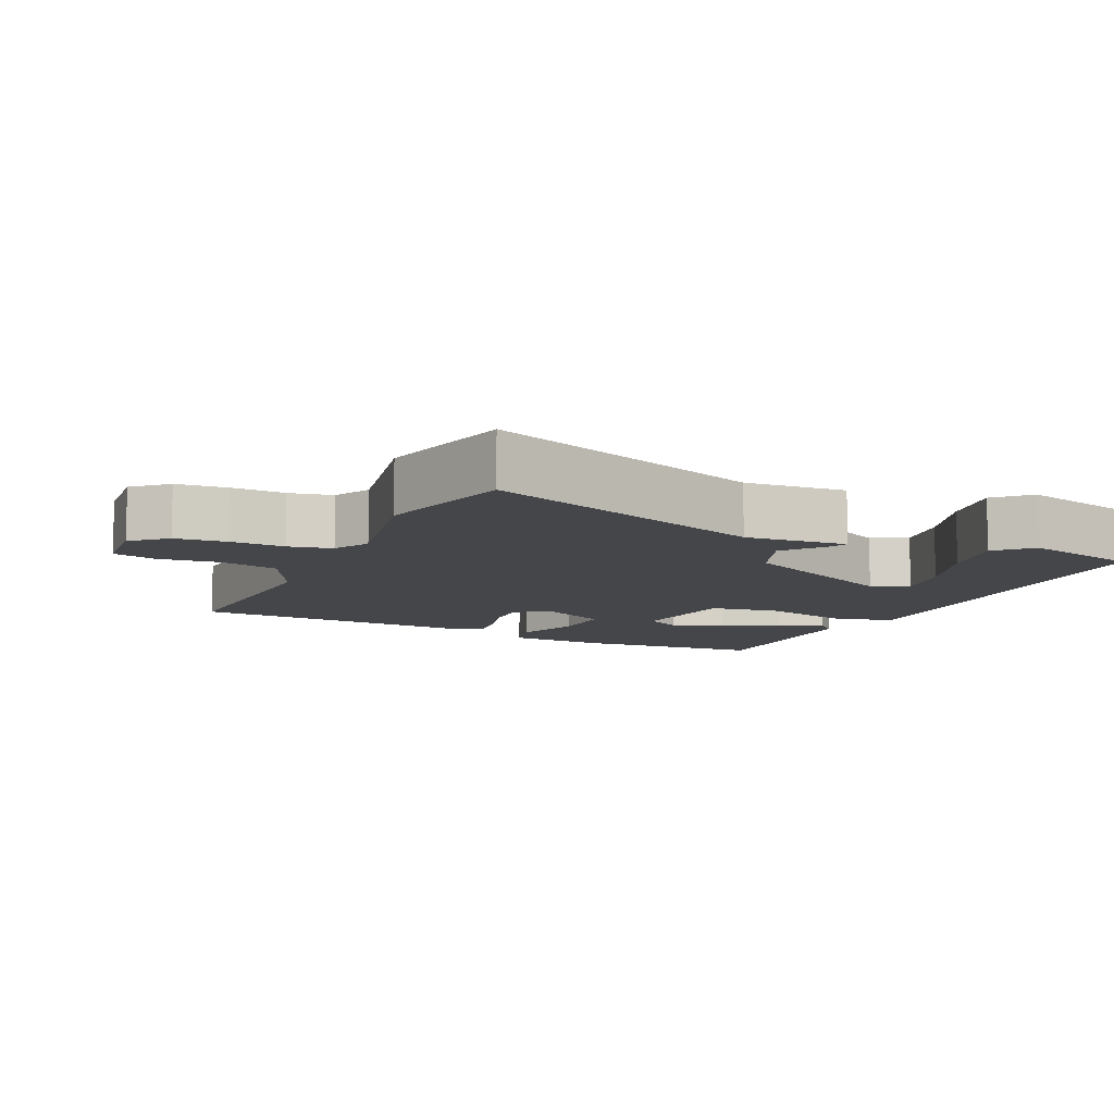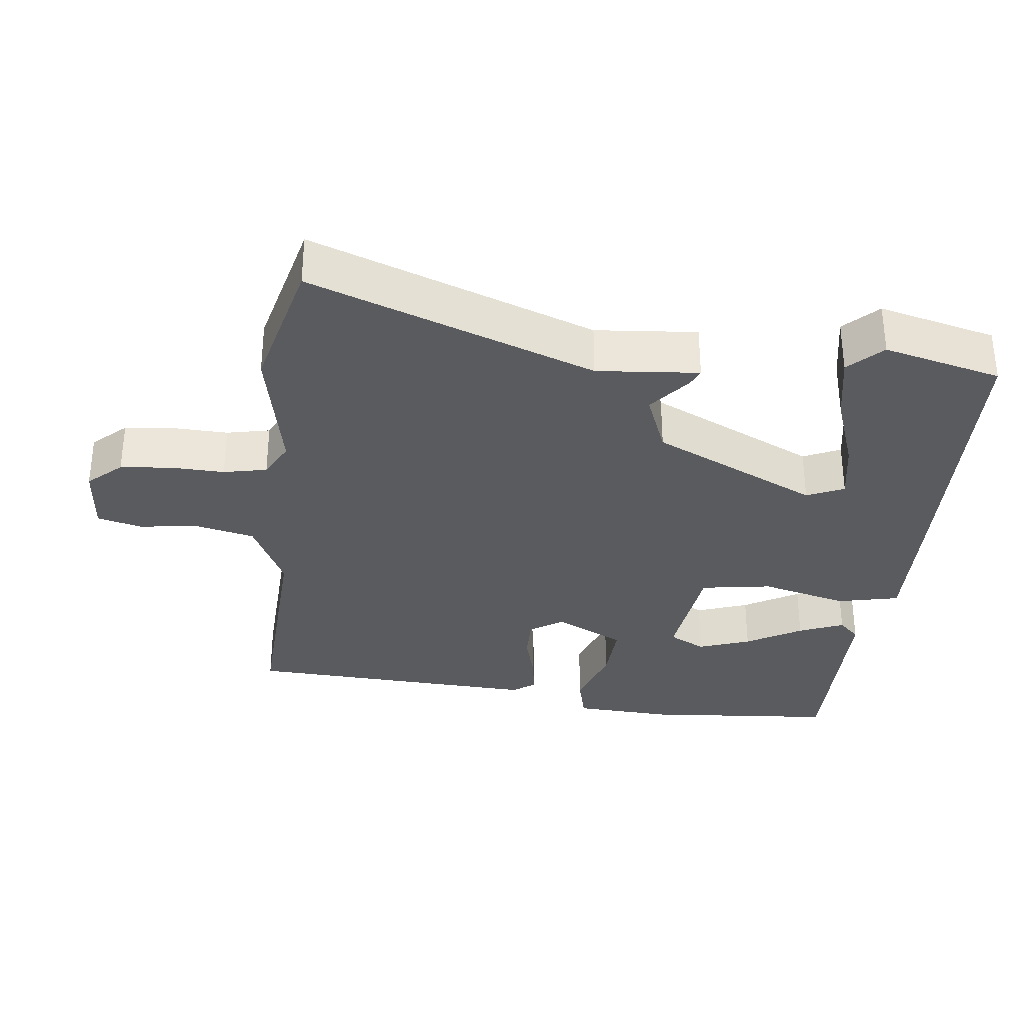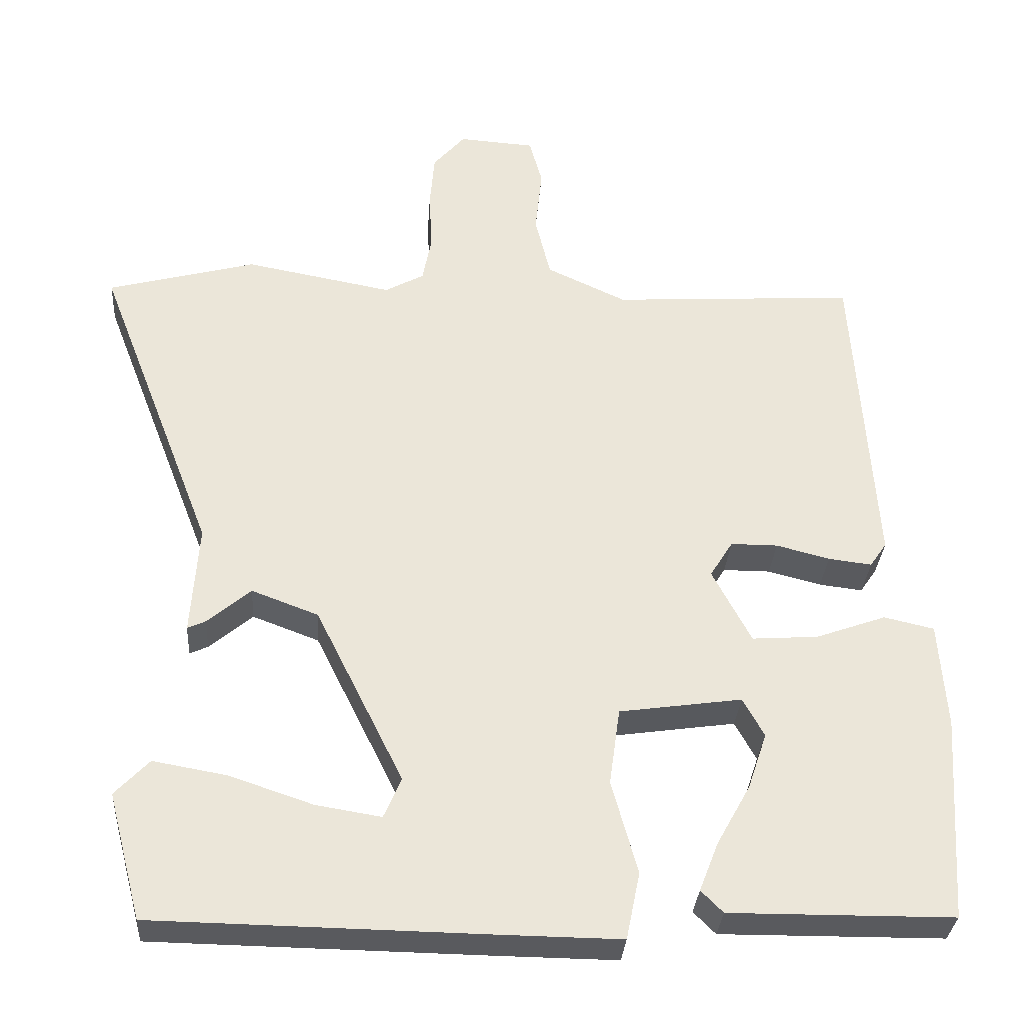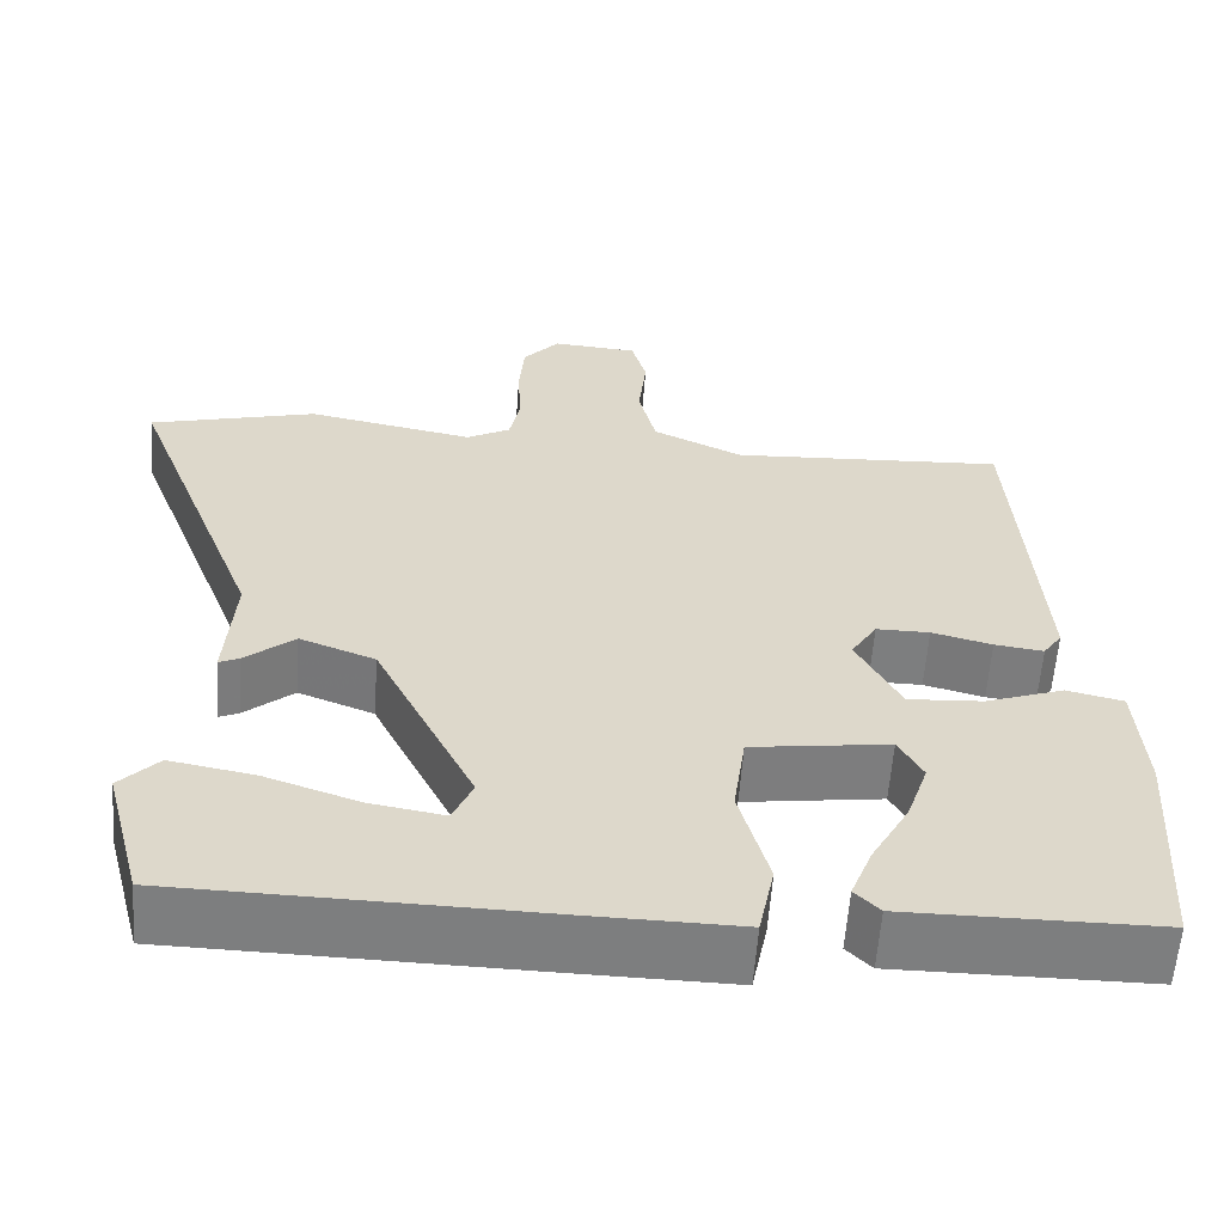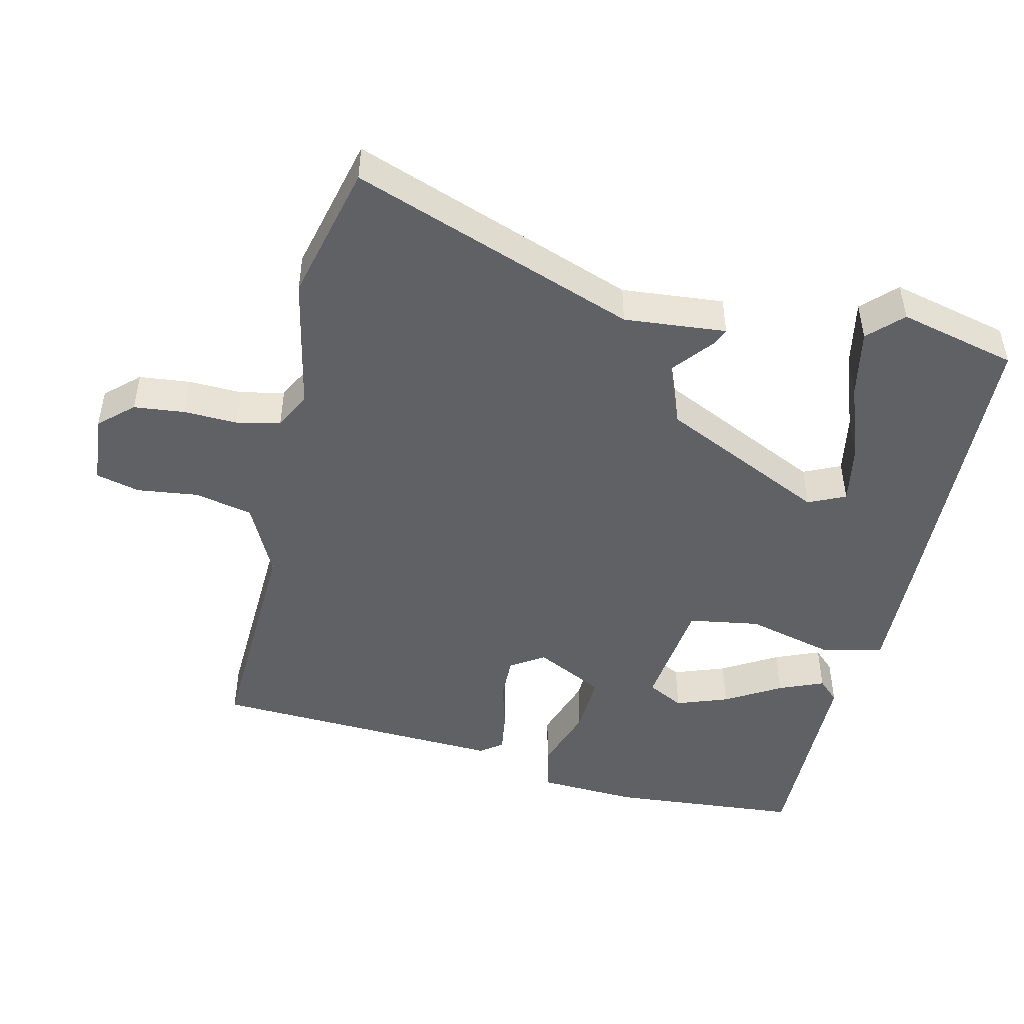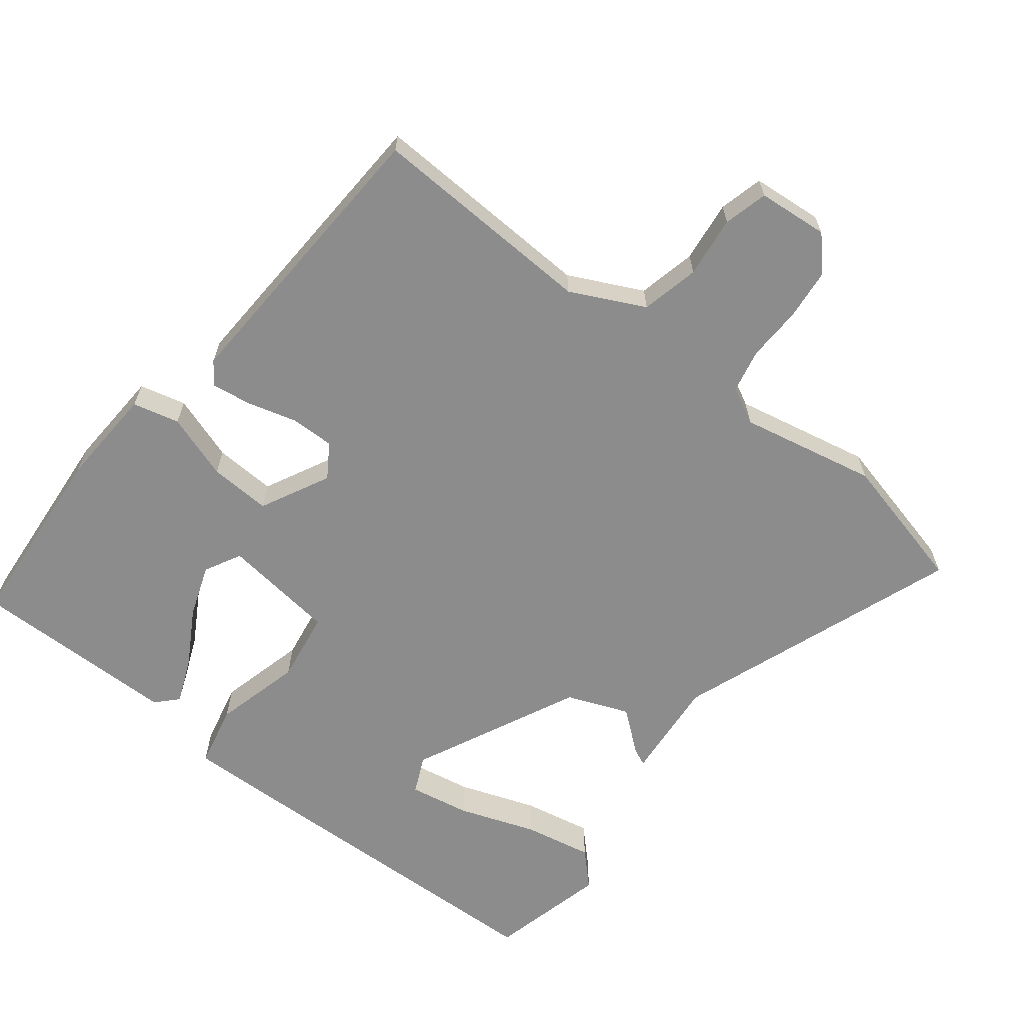
<metadata>
{"format":"obj","ext":"obj","renderer":"f3d","projection":"perspective","resolution":1024,"background":"white","views":[{"elev":-9.7,"azim":66.1,"up":"+Y"},{"elev":-32.9,"azim":84.4,"up":"+Y"},{"elev":-31.7,"azim":176.1,"up":"+Z"},{"elev":-59.3,"azim":175.8,"up":"+Z"},{"elev":-48.0,"azim":78.1,"up":"+Y"},{"elev":-64.2,"azim":-37.0,"up":"+Y"}]}
</metadata>
<code>
v -0.517 0.07 -0.448
v -0.534 0.07 -0.178
v -0.524 0.07 -0.038
v -0.458 0.07 -0.023
v -0.366 0.07 -0.056
v -0.279 0.07 -0.062
v -0.228 0.07 0.035
v -0.258 0.07 0.083
v -0.32 0.07 0.083
v -0.39 0.07 0.065
v -0.447 0.07 0.058
v -0.469 0.07 0.09
v -0.441 0.07 0.507
v -0.12 0.07 0.487
v -0.015 0.07 0.536
v 0.005 0.07 0.618
v -0.004 0.07 0.705
v 0.013 0.07 0.767
v 0.113 0.07 0.774
v 0.155 0.07 0.726
v 0.161 0.07 0.654
v 0.157 0.07 0.577
v 0.169 0.07 0.515
v 0.22 0.07 0.487
v 0.414 0.07 0.523
v 0.609 0.07 0.471
v 0.454 0.07 0.071
v 0.464 0.07 -0.074
v 0.44 0.07 -0.063
v 0.383 0.07 -0.015
v 0.295 0.07 -0.048
v 0.179 0.07 -0.281
v 0.202 0.07 -0.334
v 0.288 0.07 -0.32
v 0.398 0.07 -0.283
v 0.495 0.07 -0.266
v 0.54 0.07 -0.313
v 0.496 0.07 -0.479
v 0.068 0.07 -0.486
v -0.101 0.07 -0.488
v -0.119 0.07 -0.4
v -0.085 0.07 -0.277
v -0.099 0.07 -0.176
v -0.26 0.07 -0.153
v -0.288 0.07 -0.204
v -0.263 0.07 -0.278
v -0.219 0.07 -0.357
v -0.194 0.07 -0.421
v -0.223 0.07 -0.45
v -0.517 0 -0.448
v -0.534 0 -0.178
v -0.524 0 -0.038
v -0.458 0 -0.023
v -0.366 0 -0.056
v -0.279 0 -0.062
v -0.228 0 0.035
v -0.258 0 0.083
v -0.32 0 0.083
v -0.39 0 0.065
v -0.447 0 0.058
v -0.469 0 0.09
v -0.441 0 0.507
v -0.12 0 0.487
v -0.015 0 0.536
v 0.005 0 0.618
v -0.004 0 0.705
v 0.013 0 0.767
v 0.113 0 0.774
v 0.155 0 0.726
v 0.161 0 0.654
v 0.157 0 0.577
v 0.169 0 0.515
v 0.22 0 0.487
v 0.414 0 0.523
v 0.609 0 0.471
v 0.454 0 0.071
v 0.464 0 -0.074
v 0.44 0 -0.063
v 0.383 0 -0.015
v 0.295 0 -0.048
v 0.179 0 -0.281
v 0.202 0 -0.334
v 0.288 0 -0.32
v 0.398 0 -0.283
v 0.495 0 -0.266
v 0.54 0 -0.313
v 0.496 0 -0.479
v 0.068 0 -0.486
v -0.101 0 -0.488
v -0.119 0 -0.4
v -0.085 0 -0.277
v -0.099 0 -0.176
v -0.26 0 -0.153
v -0.288 0 -0.204
v -0.263 0 -0.278
v -0.219 0 -0.357
v -0.194 0 -0.421
v -0.223 0 -0.45
f 46 47 48 49
f 45 46 49 1
f 44 45 1 2
f 39 40 41 42
f 39 42 43
f 34 35 36 37
f 33 34 37 38
f 27 28 29 30
f 27 30 31
f 24 25 26 27
f 23 24 27 31
f 19 20 21 22
f 19 22 23
f 16 17 18 19
f 15 16 19 23
f 14 15 23 31
f 9 10 11 12
f 8 9 12 13
f 7 8 13 14
f 2 3 4 5
f 44 2 5 6
f 43 44 6 7
f 33 38 39
f 32 33 39 43
f 31 32 43
f 7 14 31 43
f 98 97 96 95
f 50 98 95 94
f 51 50 94 93
f 91 90 89 88
f 92 91 88
f 86 85 84 83
f 87 86 83 82
f 79 78 77 76
f 80 79 76
f 76 75 74 73
f 80 76 73 72
f 71 70 69 68
f 72 71 68
f 68 67 66 65
f 72 68 65 64
f 80 72 64 63
f 61 60 59 58
f 62 61 58 57
f 63 62 57 56
f 54 53 52 51
f 55 54 51 93
f 56 55 93 92
f 88 87 82
f 92 88 82 81
f 92 81 80
f 92 80 63 56
f 1 50 51 2
f 2 51 52 3
f 3 52 53 4
f 4 53 54 5
f 5 54 55 6
f 6 55 56 7
f 7 56 57 8
f 8 57 58 9
f 9 58 59 10
f 10 59 60 11
f 11 60 61 12
f 12 61 62 13
f 13 62 63 14
f 14 63 64 15
f 15 64 65 16
f 16 65 66 17
f 17 66 67 18
f 18 67 68 19
f 19 68 69 20
f 20 69 70 21
f 21 70 71 22
f 22 71 72 23
f 23 72 73 24
f 24 73 74 25
f 25 74 75 26
f 26 75 76 27
f 27 76 77 28
f 28 77 78 29
f 29 78 79 30
f 30 79 80 31
f 31 80 81 32
f 32 81 82 33
f 33 82 83 34
f 34 83 84 35
f 35 84 85 36
f 36 85 86 37
f 37 86 87 38
f 38 87 88 39
f 39 88 89 40
f 40 89 90 41
f 41 90 91 42
f 42 91 92 43
f 43 92 93 44
f 44 93 94 45
f 45 94 95 46
f 46 95 96 47
f 47 96 97 48
f 48 97 98 49
f 49 98 50 1

</code>
